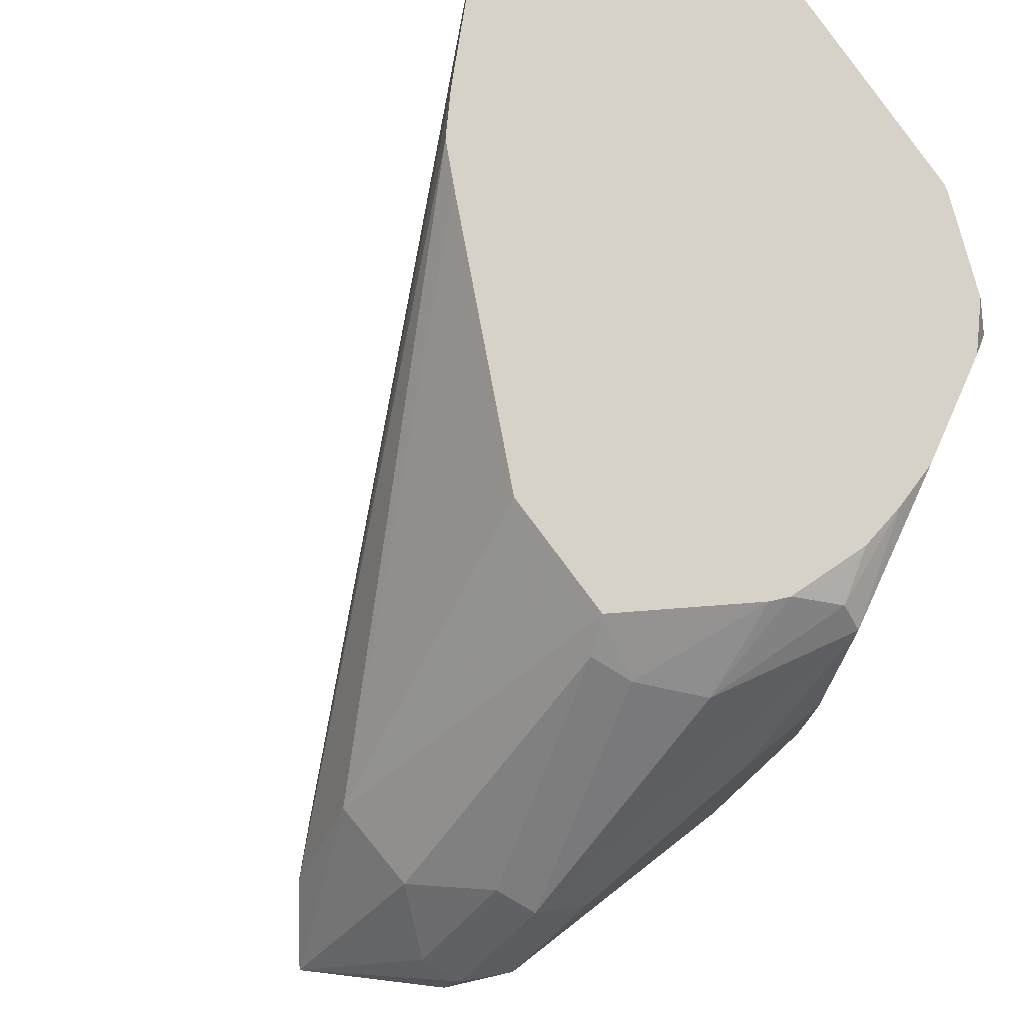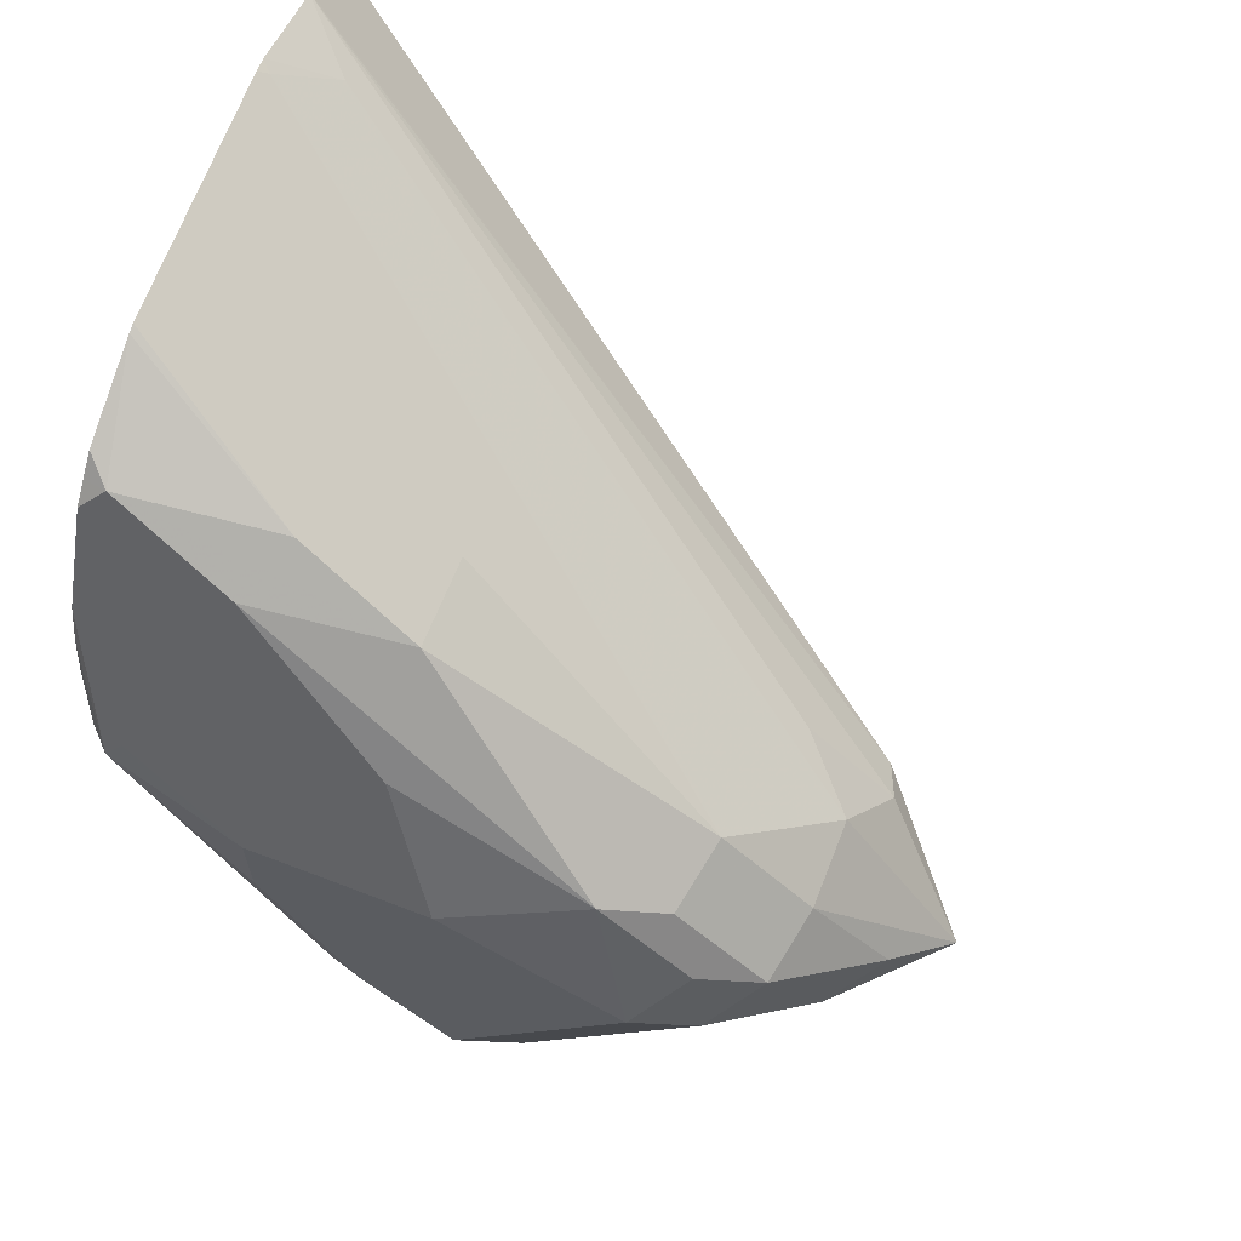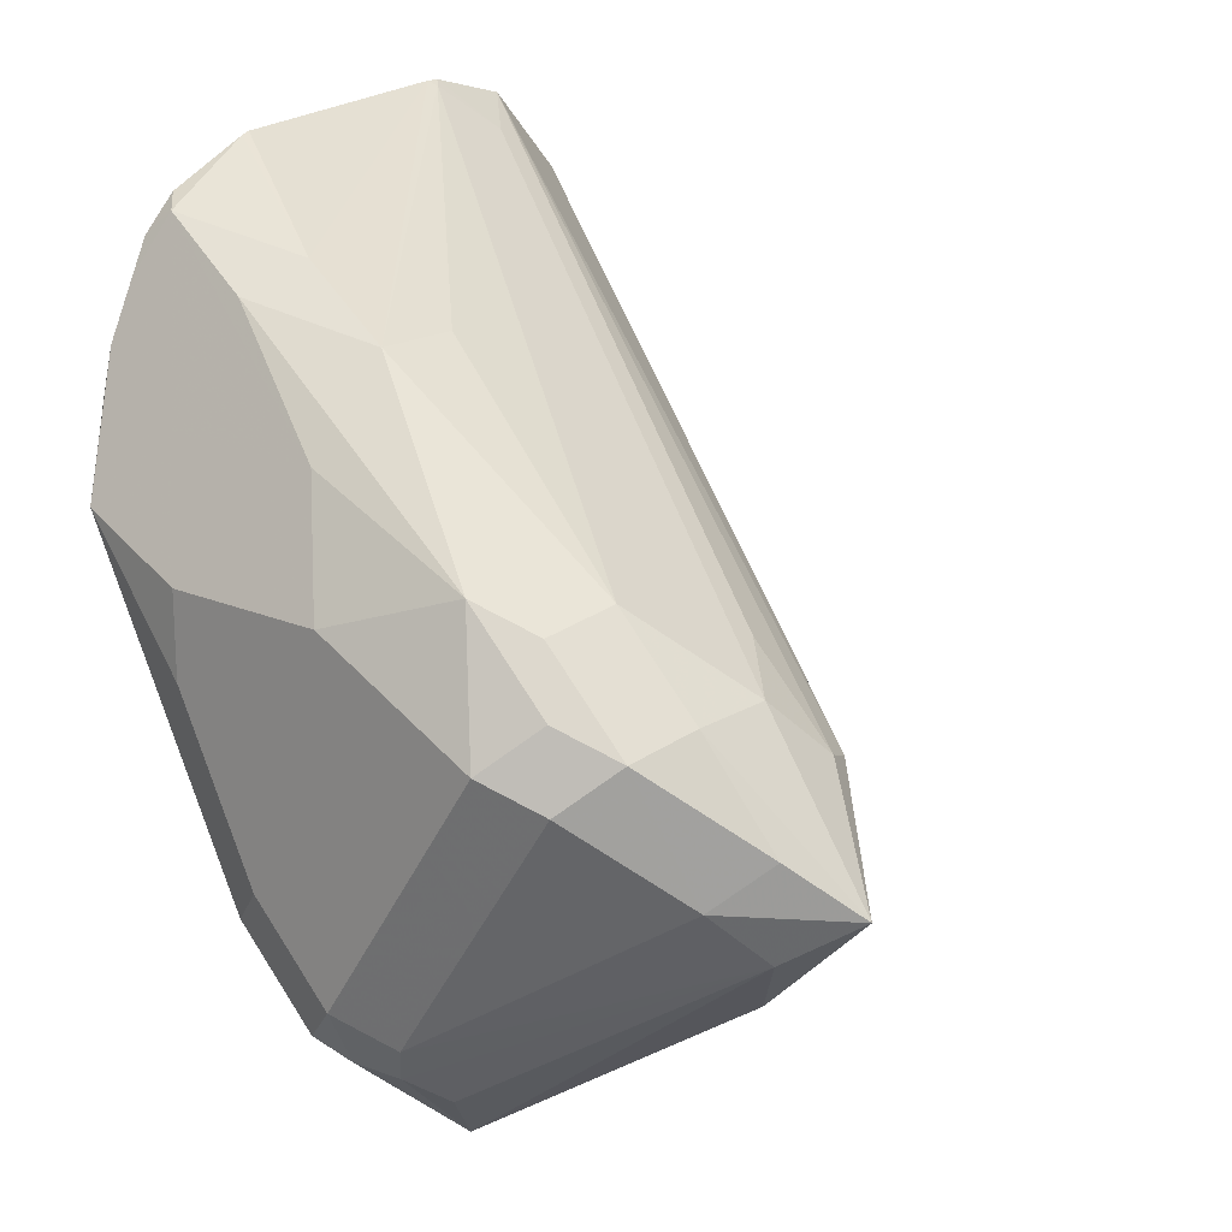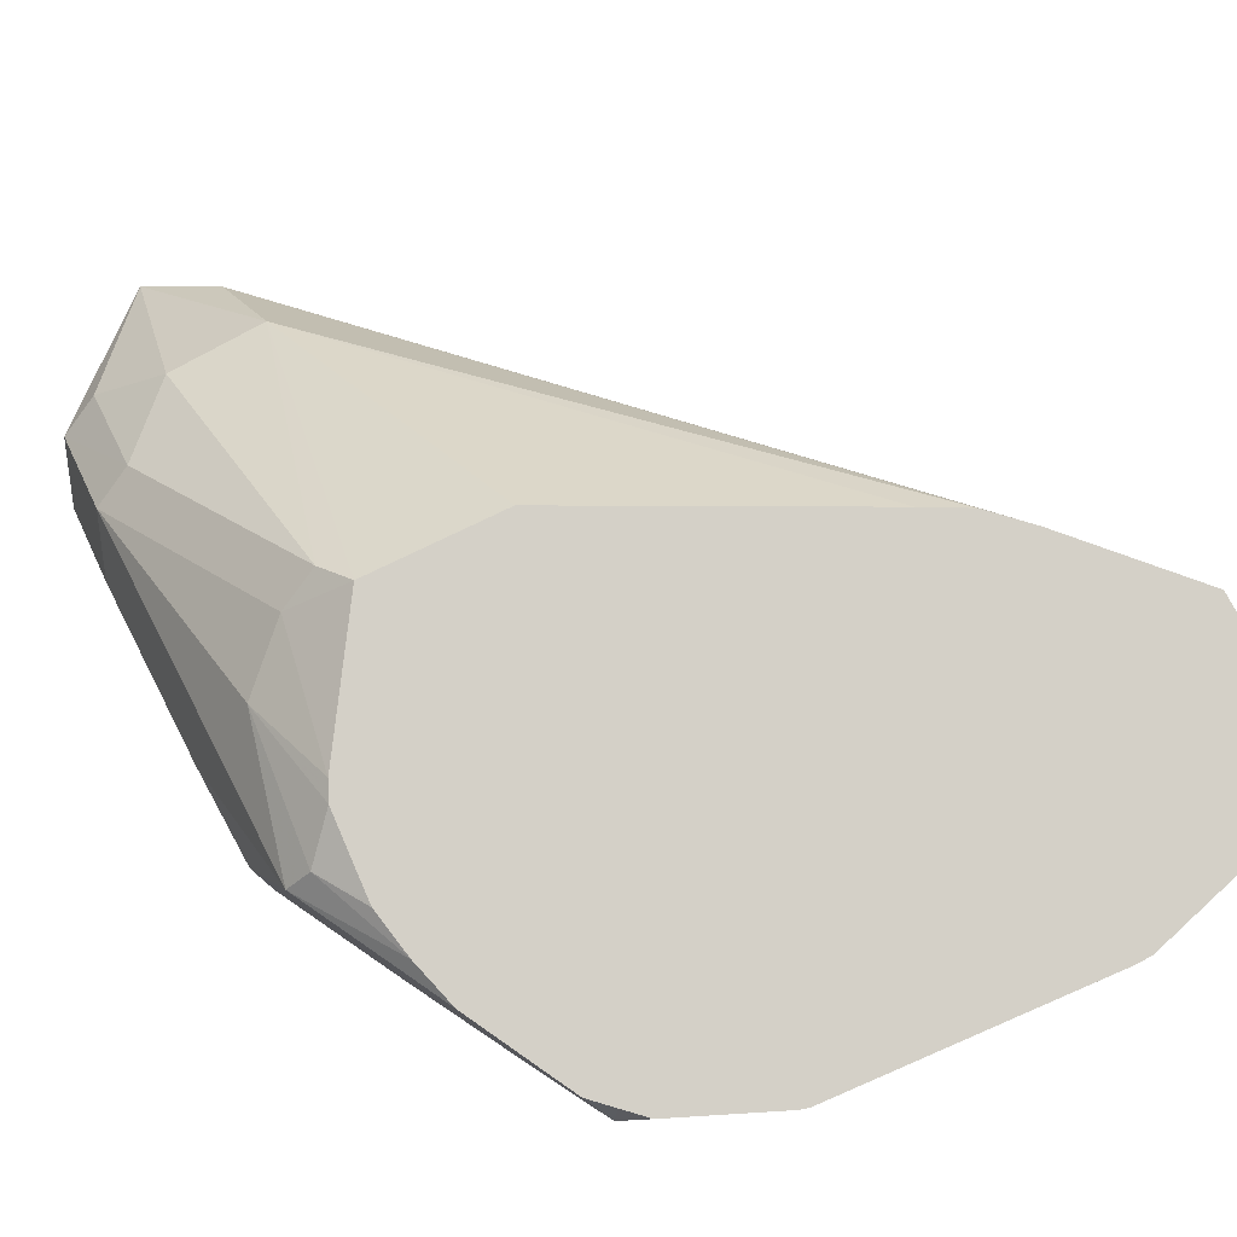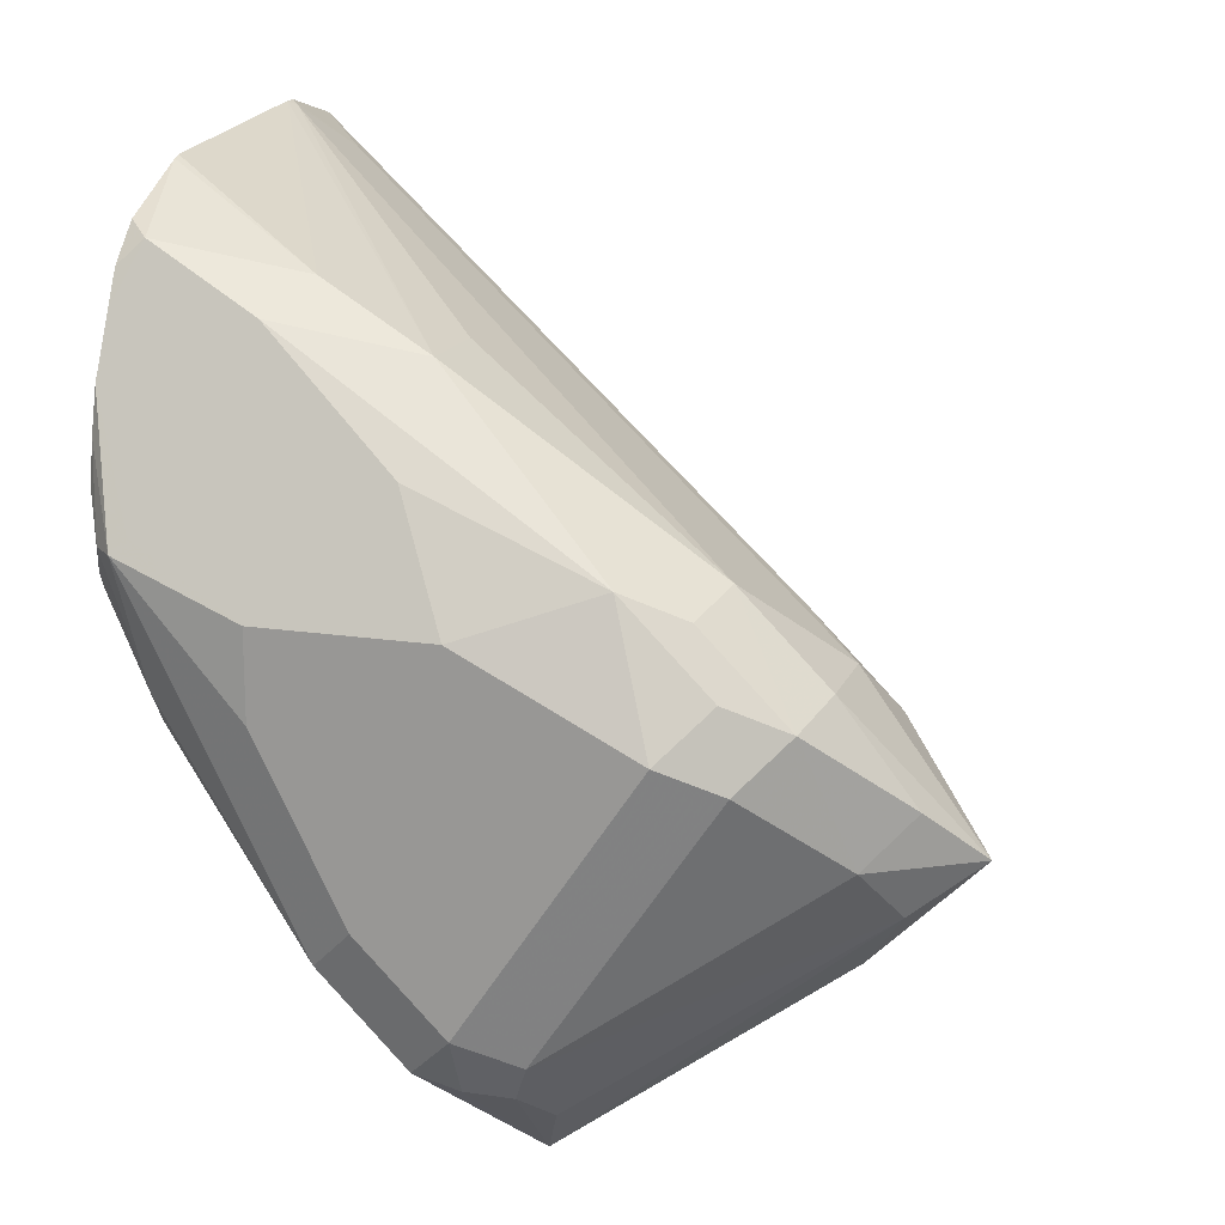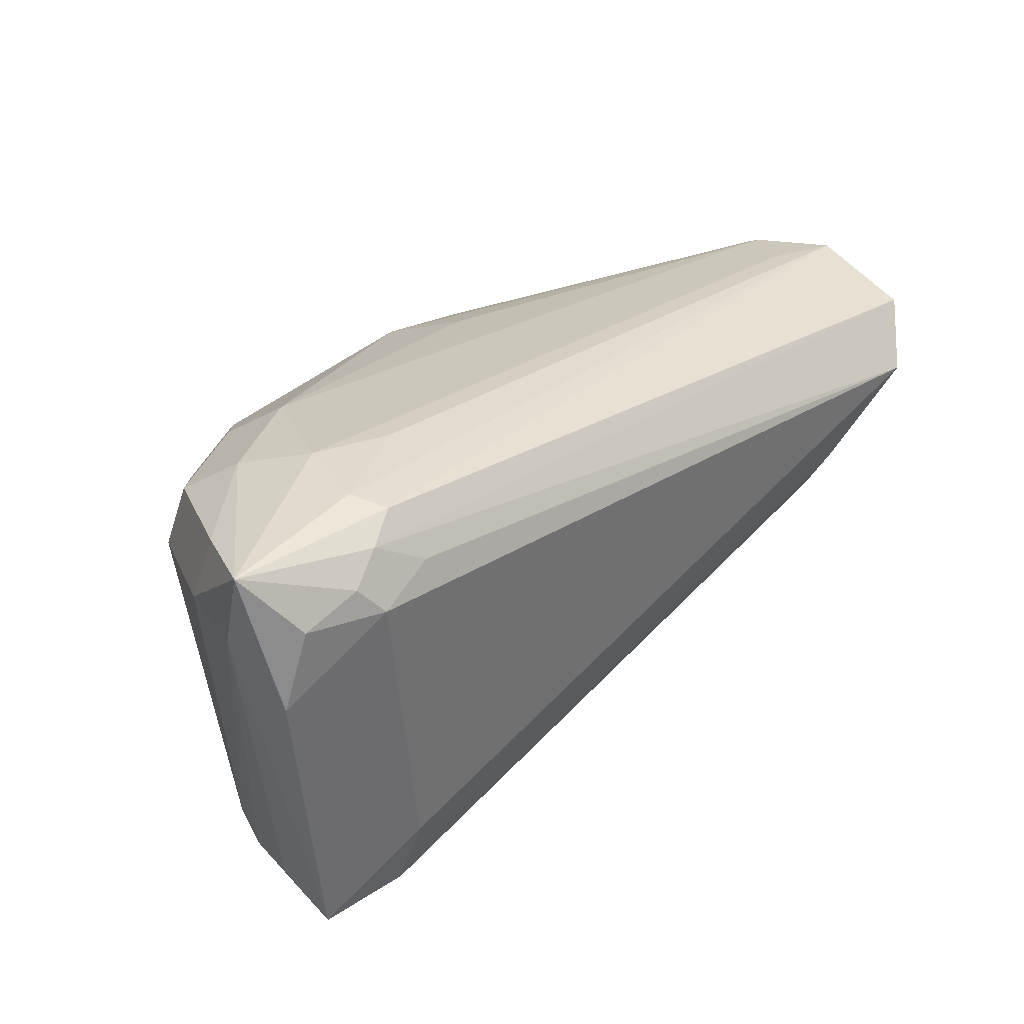
<metadata>
{"format":"obj","ext":"obj","renderer":"f3d","projection":"perspective","resolution":1024,"background":"white","views":[{"elev":77.3,"azim":-129.5,"up":"+Y"},{"elev":64.9,"azim":-68.7,"up":"+Z"},{"elev":18.2,"azim":-49.8,"up":"+Z"},{"elev":79.9,"azim":-28.6,"up":"+Y"},{"elev":16.5,"azim":-72.5,"up":"+Z"},{"elev":-15.8,"azim":23.5,"up":"+Z"}]}
</metadata>
<code>
v -0.4299 -0.0201 0.1232
v -0.4162 -0.0201 0.1239
v -0.4254 -0.04547 0.09418
v -0.4319 -0.02274 0.1202
v -0.436 -0.02436 0.1218
v -0.4387 -0.0201 0.1358
v -0.3891 -0.0201 0.1388
v -0.4271 -0.05684 0.08607
v -0.4336 -0.06333 0.08038
v -0.4352 -0.04547 0.09418
v -0.3849 -0.0201 0.1413
v -0.4417 -0.04222 0.1007
v -0.4417 -0.02598 0.1267
v -0.4457 -0.04385 0.1023
v -0.4396 -0.0201 0.1376
v -0.4222 -0.06171 0.09094
v -0.3812 -0.0201 0.1449
v -0.3714 -0.0201 0.1559
v -0.4384 -0.06576 0.08647
v -0.4433 -0.06333 0.09012
v -0.4449 -0.05846 0.09094
v -0.4457 -0.05359 0.09256
v -0.4417 -0.05197 0.09094
v -0.4124 -0.09093 0.1104
v -0.4238 -0.09256 0.09987
v -0.4287 -0.09743 0.1072
v -0.4457 -0.02436 0.1413
v -0.4433 -0.02192 0.1413
v -0.4482 -0.04872 0.1072
v -0.4404 -0.0201 0.1456
v -0.3714 -0.0201 0.1656
v -0.4124 -0.09418 0.1169
v -0.4092 -0.08769 0.1169
v -0.4449 -0.06495 0.09418
v -0.4482 -0.05846 0.09744
v -0.4141 -0.09499 0.112
v -0.4189 -0.09743 0.1072
v -0.4238 -0.09499 0.1023
v -0.4238 -0.1047 0.112
v -0.4352 -0.09418 0.1137
v -0.4482 -0.03898 0.1364
v -0.4449 -0.02598 0.1429
v -0.4384 -0.0201 0.1559
v -0.4396 -0.0201 0.151
v -0.4482 -0.03898 0.1267
v -0.4404 -0.0201 0.1461
v -0.3803 -0.0201 0.1748
v -0.4116 -0.09256 0.1218
v -0.4214 -0.1023 0.112
v -0.4409 -0.08769 0.1181
v -0.4449 -0.08444 0.1234
v -0.4482 -0.07794 0.1267
v -0.4157 -0.09418 0.1234
v -0.4222 -0.09093 0.1299
v -0.4319 -0.09093 0.1299
v -0.4303 -0.09905 0.1185
v -0.4401 -0.08931 0.1283
v -0.4482 -0.05846 0.1364
v -0.4417 -0.03248 0.1494
v -0.4319 -0.02274 0.1689
v -0.4352 -0.0201 0.1624
v -0.3806 -0.0201 0.1751
v -0.4433 -0.08281 0.1315
v -0.4433 -0.07307 0.1413
v -0.4157 -0.08444 0.1331
v -0.3865 -0.02598 0.1721
v -0.4319 -0.08119 0.1396
v -0.4401 -0.07957 0.138
v -0.4417 -0.05197 0.1494
v -0.4293 -0.0201 0.1702
v -0.4313 -0.0201 0.1682
v -0.4333 -0.0201 0.1662
v -0.4352 -0.03573 0.1624
v -0.4319 -0.05197 0.1591
v -0.4287 -0.03898 0.1656
v -0.4196 -0.0201 0.1748
v -0.3903 -0.0201 0.1775
v -0.3914 -0.02111 0.177
v -0.4222 -0.05197 0.1591
v -0.3919 -0.0201 0.1775
v -0.4186 -0.0201 0.1751
f 37 39 38
f 39 48 53
f 39 53 54
f 39 54 55
f 39 55 56
f 39 56 40
f 41 58 69
f 40 57 51
f 40 51 50
f 41 69 59
f 41 59 42
f 42 59 60
f 42 60 61
f 47 62 48
f 40 56 57
f 42 61 43
f 31 48 32
f 35 51 52
f 27 43 44
f 48 62 53
f 27 44 28
f 27 45 41
f 28 44 46
f 28 46 30
f 29 35 52
f 29 52 58
f 29 58 41
f 29 41 45
f 31 47 48
f 32 48 39
f 32 39 49
f 32 49 36
f 34 40 50
f 34 50 51
f 34 51 35
f 36 49 37
f 51 57 63
f 60 69 73
f 52 63 64
f 62 77 66
f 64 68 74
f 64 74 73
f 64 73 69
f 66 77 78
f 66 78 67
f 67 78 79
f 60 76 70
f 67 79 74
f 74 79 78
f 74 78 80
f 74 80 75
f 75 80 81
f 75 81 76
f 77 80 78
f 27 42 43
f 67 74 68
f 60 75 76
f 60 74 75
f 60 73 74
f 52 64 58
f 53 62 65
f 53 65 54
f 54 65 62
f 54 62 66
f 54 66 67
f 54 67 55
f 55 57 56
f 55 67 57
f 57 67 68
f 57 68 64
f 57 64 63
f 58 64 69
f 59 69 60
f 60 70 71
f 60 71 72
f 60 72 61
f 51 63 52
f 27 41 42
f 37 49 39
f 26 40 34
f 1 31 18
f 1 18 17
f 1 17 11
f 1 11 7
f 1 7 2
f 2 7 3
f 3 8 9
f 1 47 31
f 3 9 10
f 3 7 11
f 3 11 8
f 4 10 12
f 4 12 14
f 4 14 5
f 5 13 6
f 5 14 13
f 3 10 4
f 6 13 15
f 1 62 47
f 1 80 77
f 26 38 39
f 1 2 3
f 1 3 4
f 1 4 5
f 1 5 6
f 1 6 15
f 1 15 30
f 1 77 62
f 1 30 46
f 1 44 43
f 1 43 61
f 1 61 72
f 1 72 71
f 1 71 70
f 1 76 81
f 1 81 80
f 1 46 44
f 8 16 9
f 1 70 76
f 8 17 18
f 16 18 24
f 18 31 32
f 18 32 33
f 18 33 24
f 19 26 20
f 20 26 34
f 20 34 35
f 15 28 30
f 21 35 22
f 24 32 36
f 24 36 37
f 24 37 25
f 25 37 38
f 25 38 26
f 8 11 17
f 26 39 40
f 24 33 32
f 14 45 27
f 20 35 21
f 14 35 29
f 9 19 20
f 14 29 45
f 9 20 21
f 9 21 22
f 9 22 23
f 8 18 16
f 9 16 24
f 9 24 25
f 9 25 26
f 9 23 10
f 9 26 19
f 10 23 12
f 12 23 22
f 12 22 14
f 13 14 27
f 13 27 28
f 14 22 35
f 13 28 15

</code>
